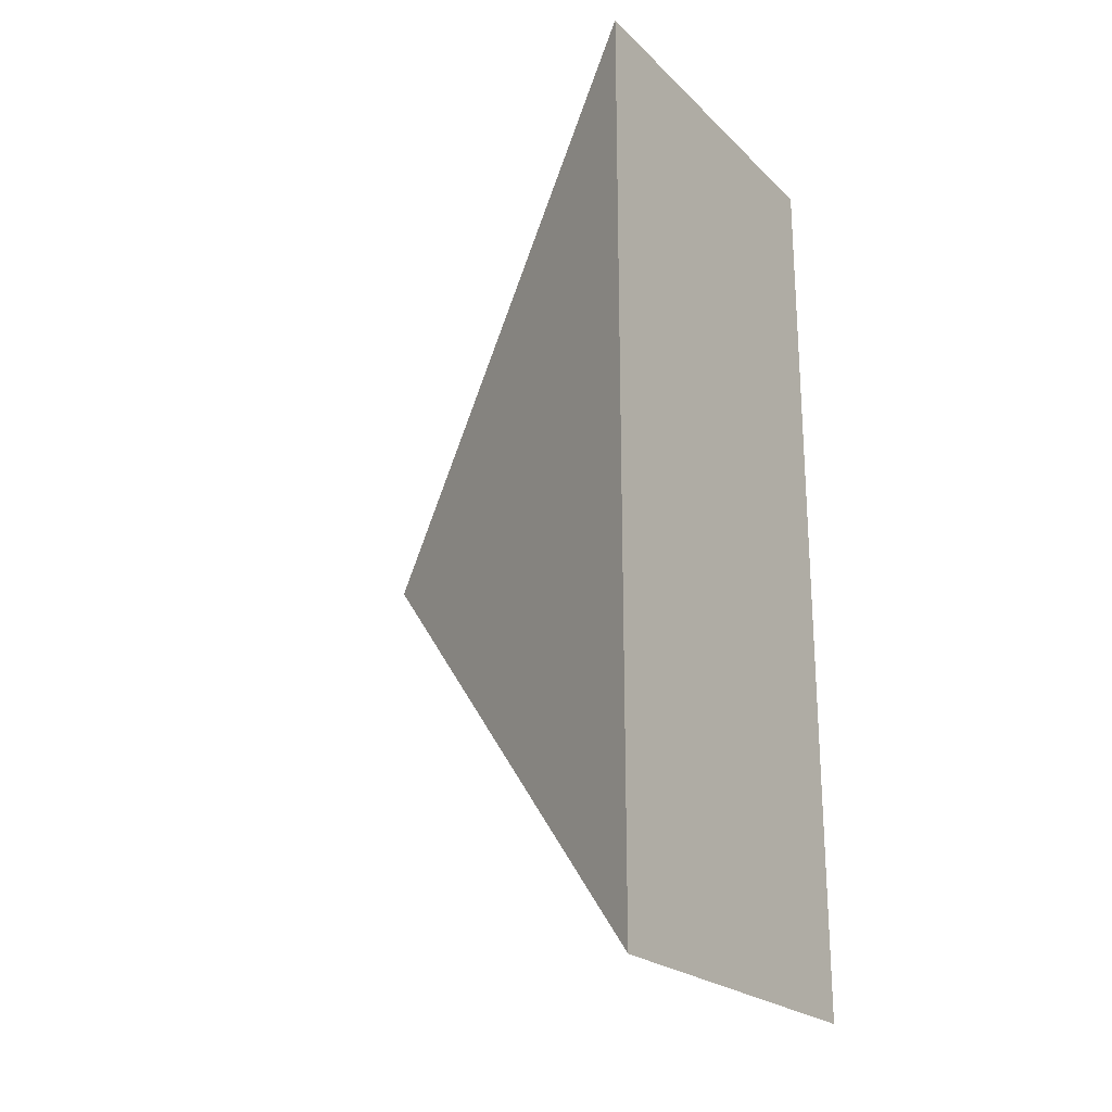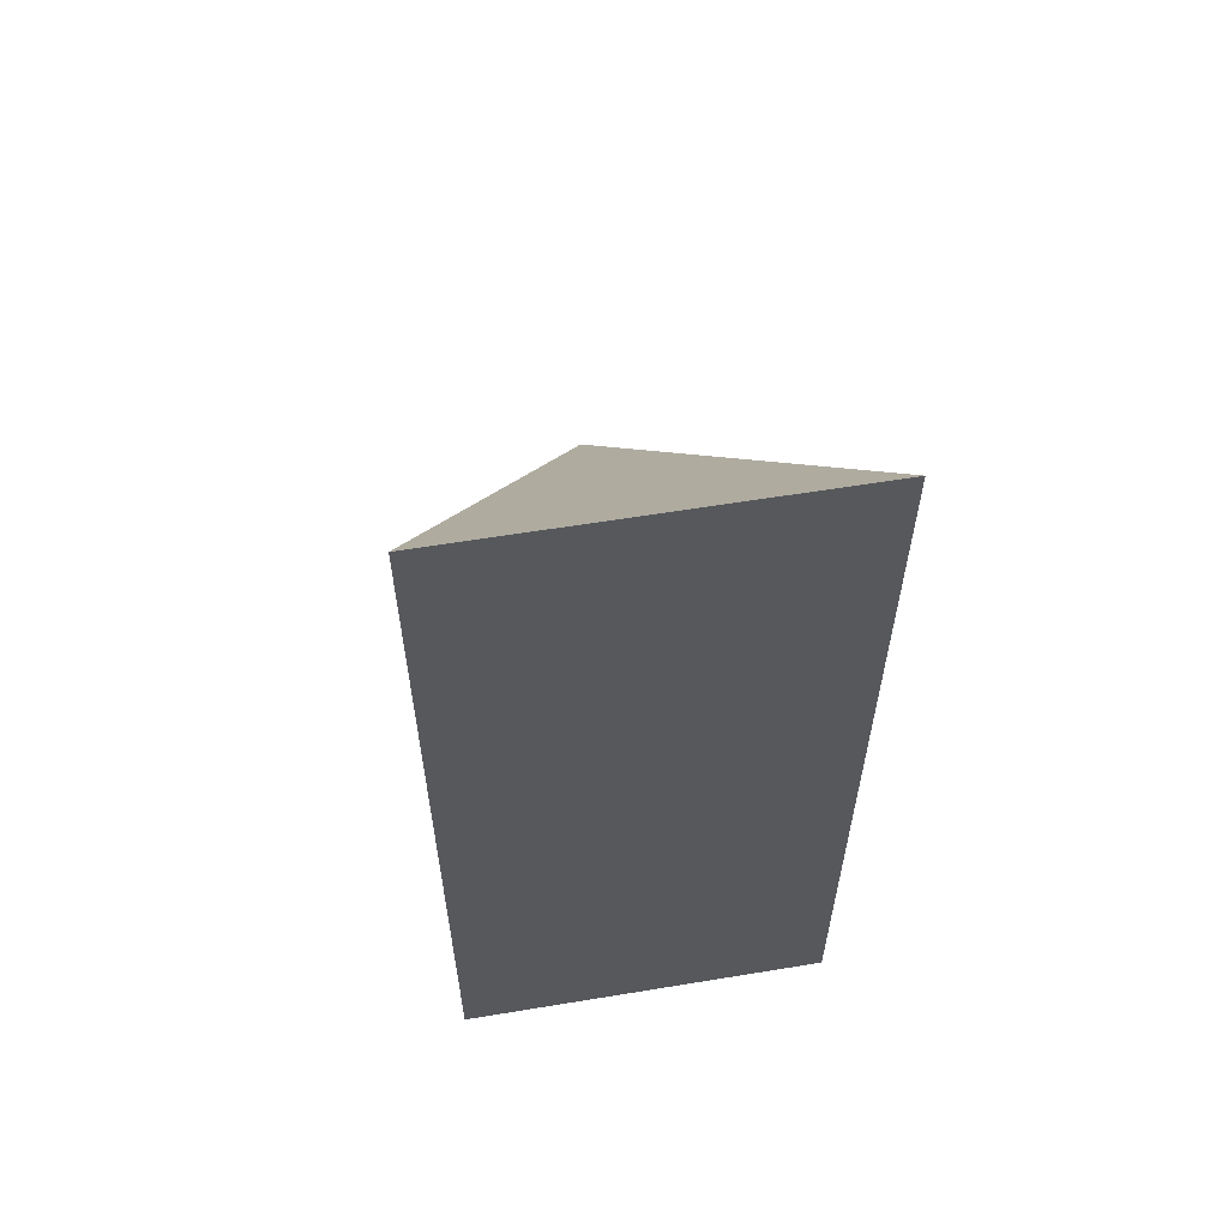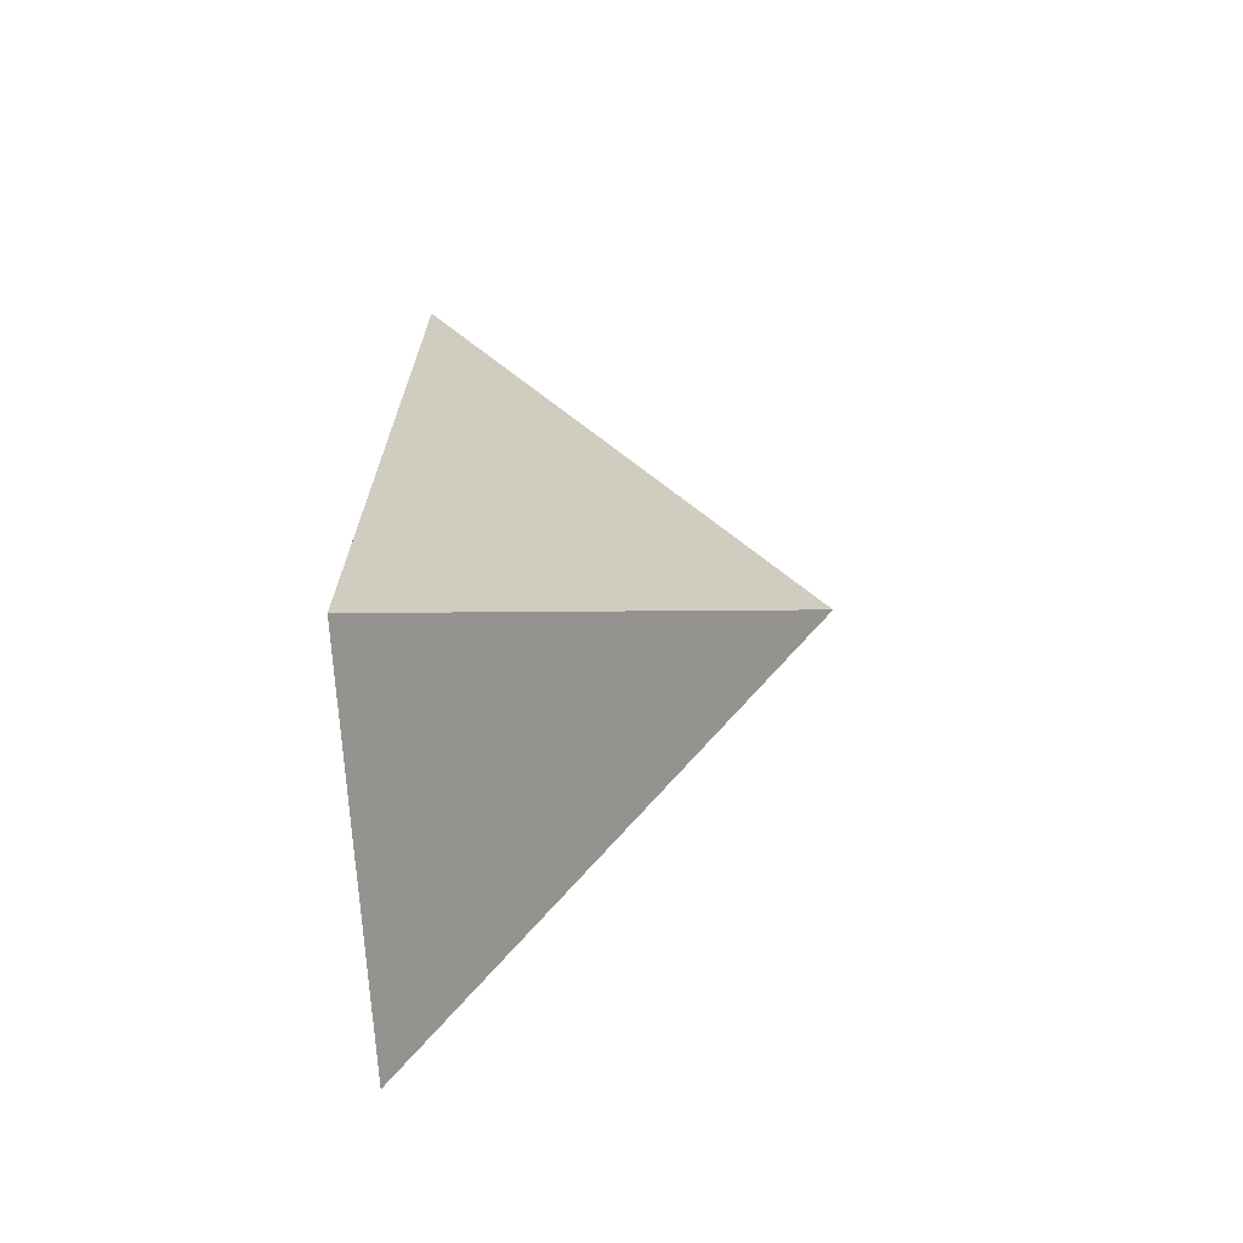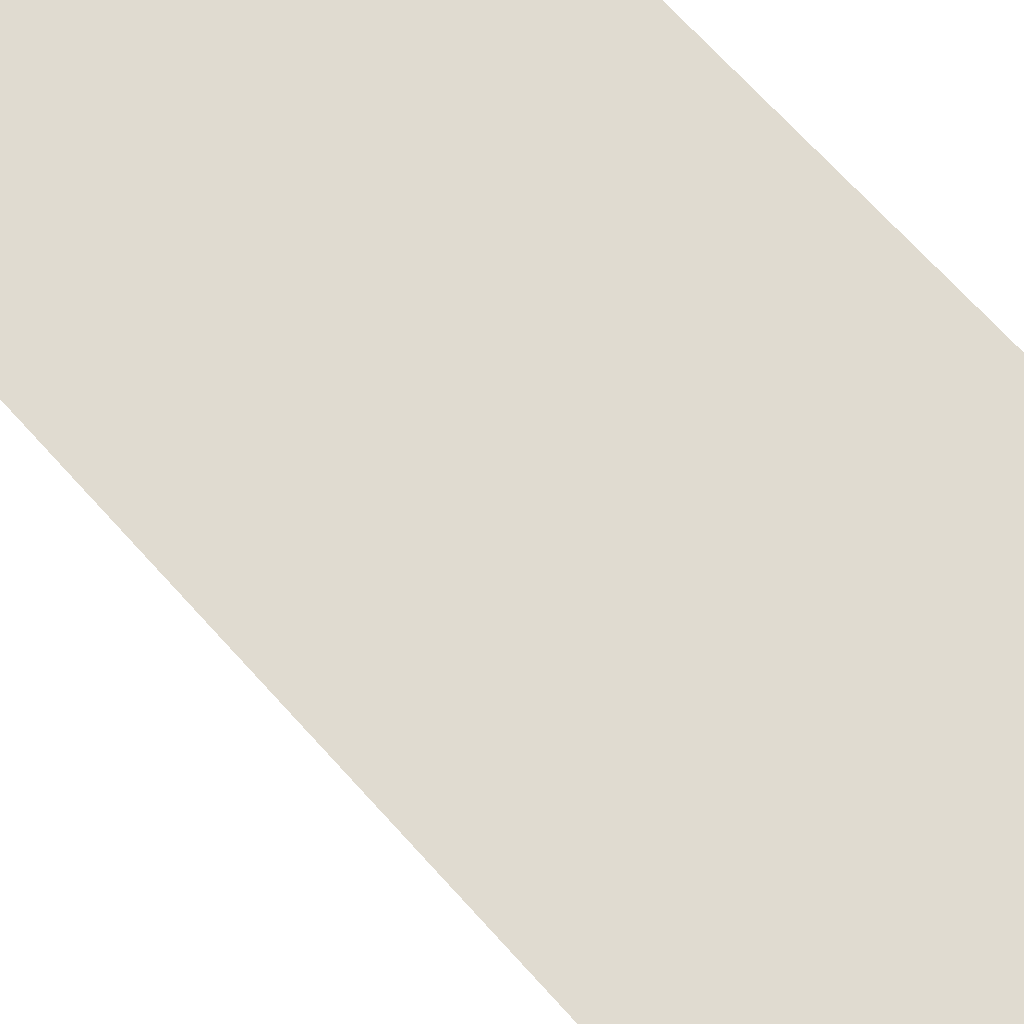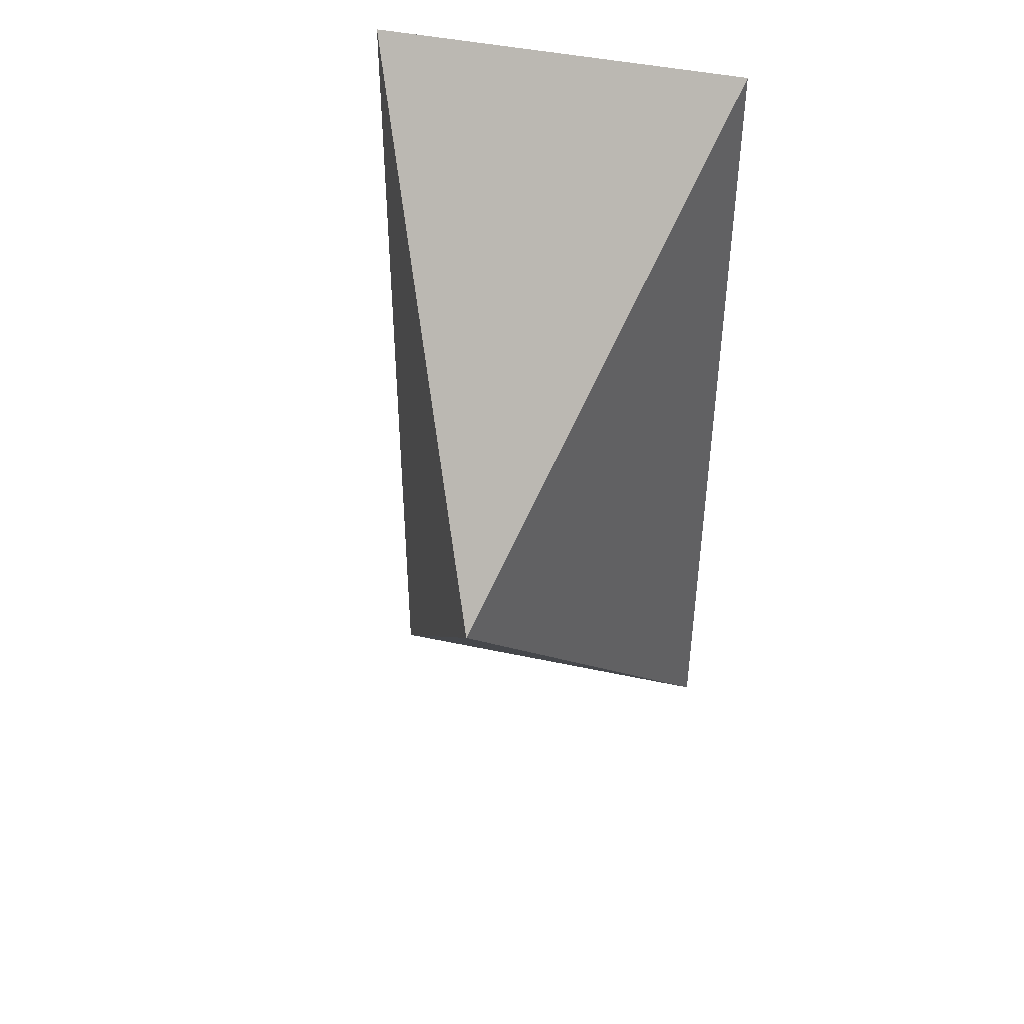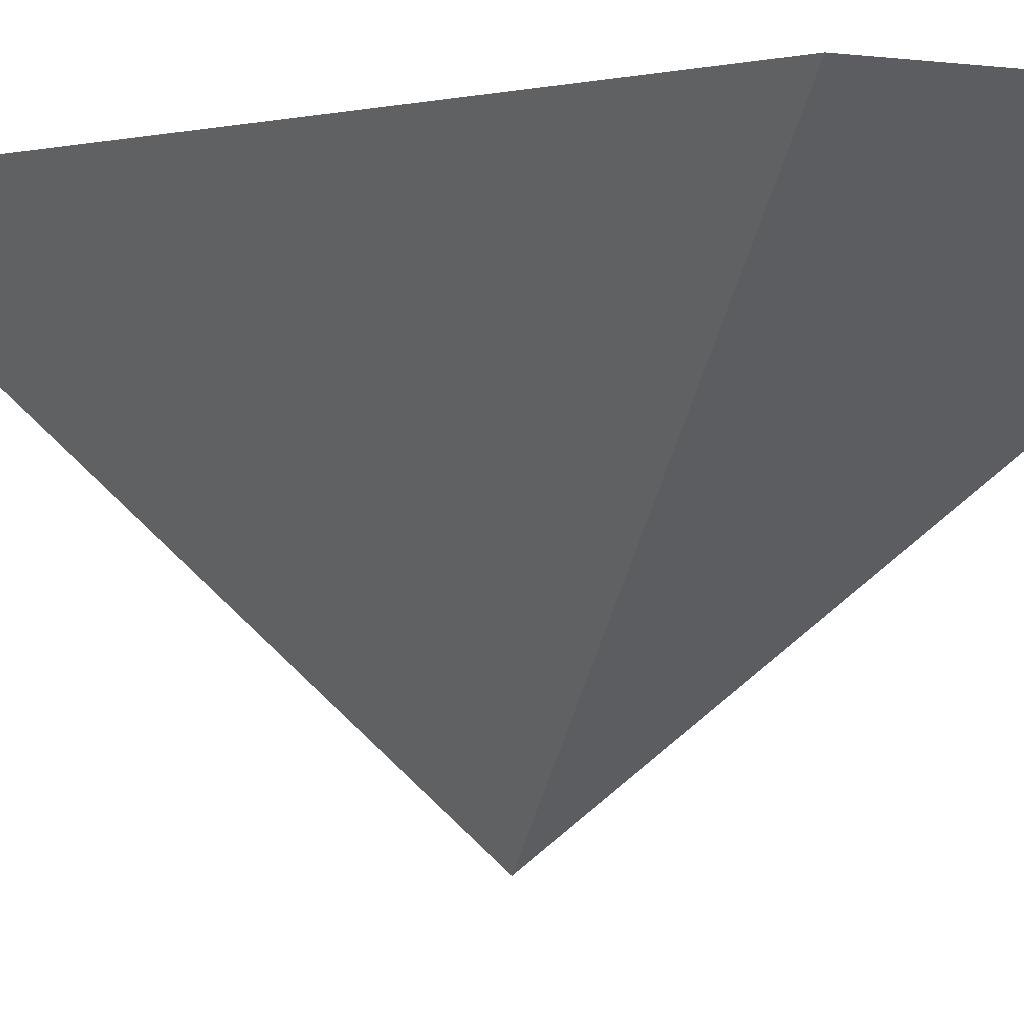
<metadata>
{"format":"obj","ext":"obj","renderer":"f3d","projection":"perspective","resolution":1024,"background":"white","views":[{"elev":-22.9,"azim":122.8,"up":"+Z"},{"elev":59.5,"azim":170.4,"up":"+Z"},{"elev":-69.4,"azim":-86.6,"up":"+Z"},{"elev":69.9,"azim":137.9,"up":"+Y"},{"elev":44.2,"azim":14.2,"up":"+Z"},{"elev":0.8,"azim":-37.2,"up":"+Y"}]}
</metadata>
<code>
o Cone_Cone.001
v -0 -1 0
v 1 1.014 -2.412
v -1 1.014 -2.412
v 1 1.014 2.412
v -1 1.014 2.412
f 5 4 3
f 2 3 4
f 2 4 1
f 4 5 1
f 1 5 3
f 1 3 2

</code>
